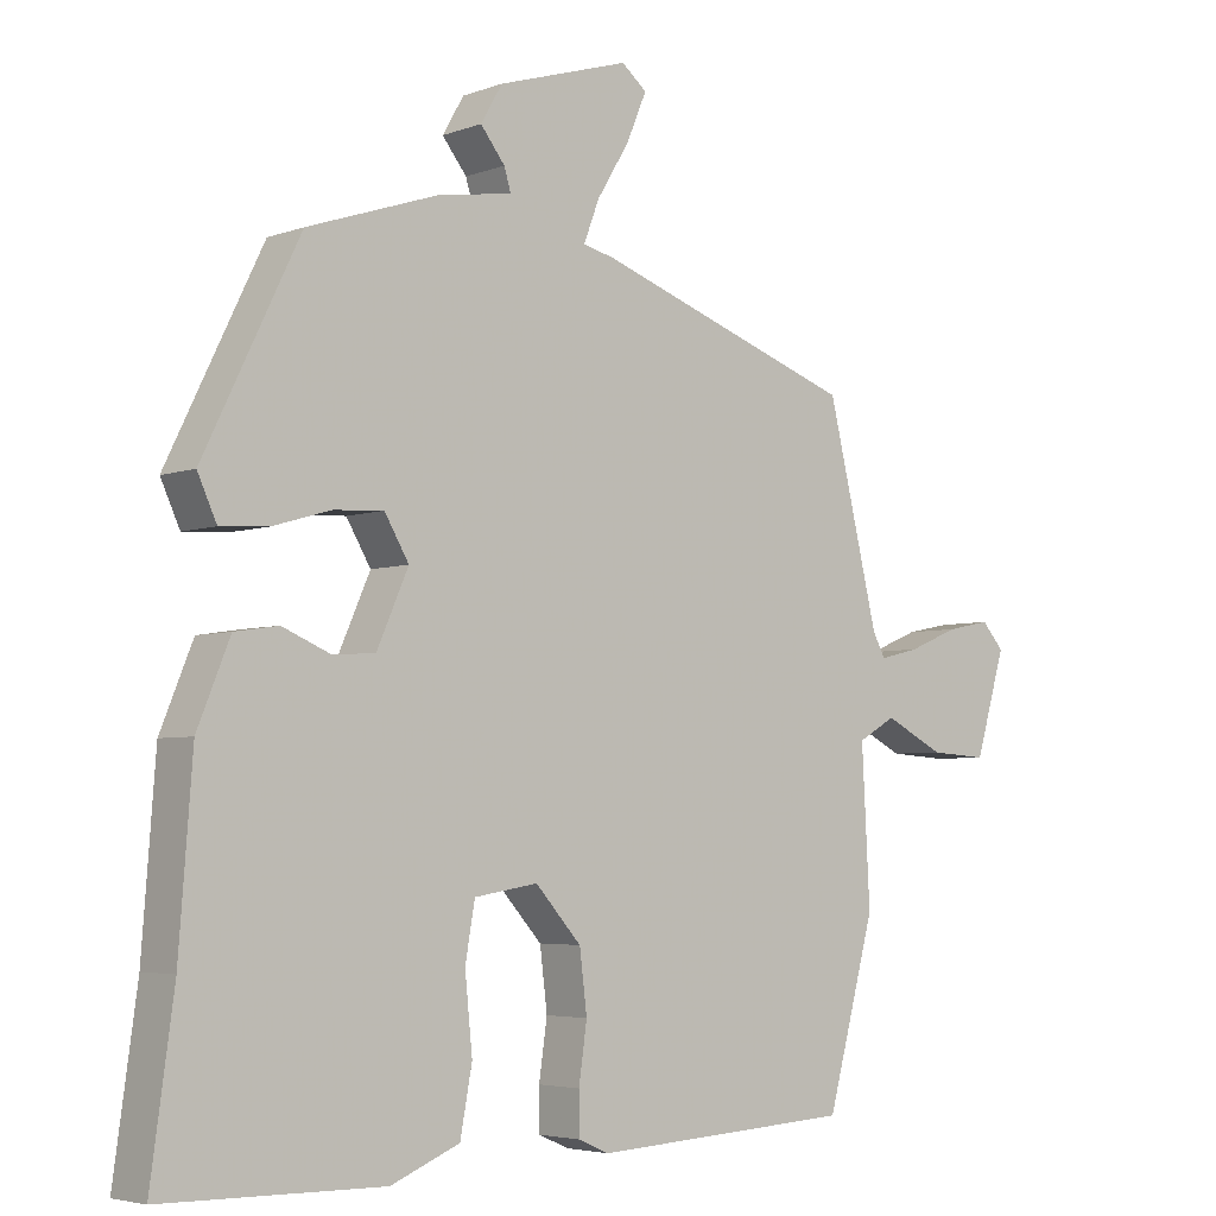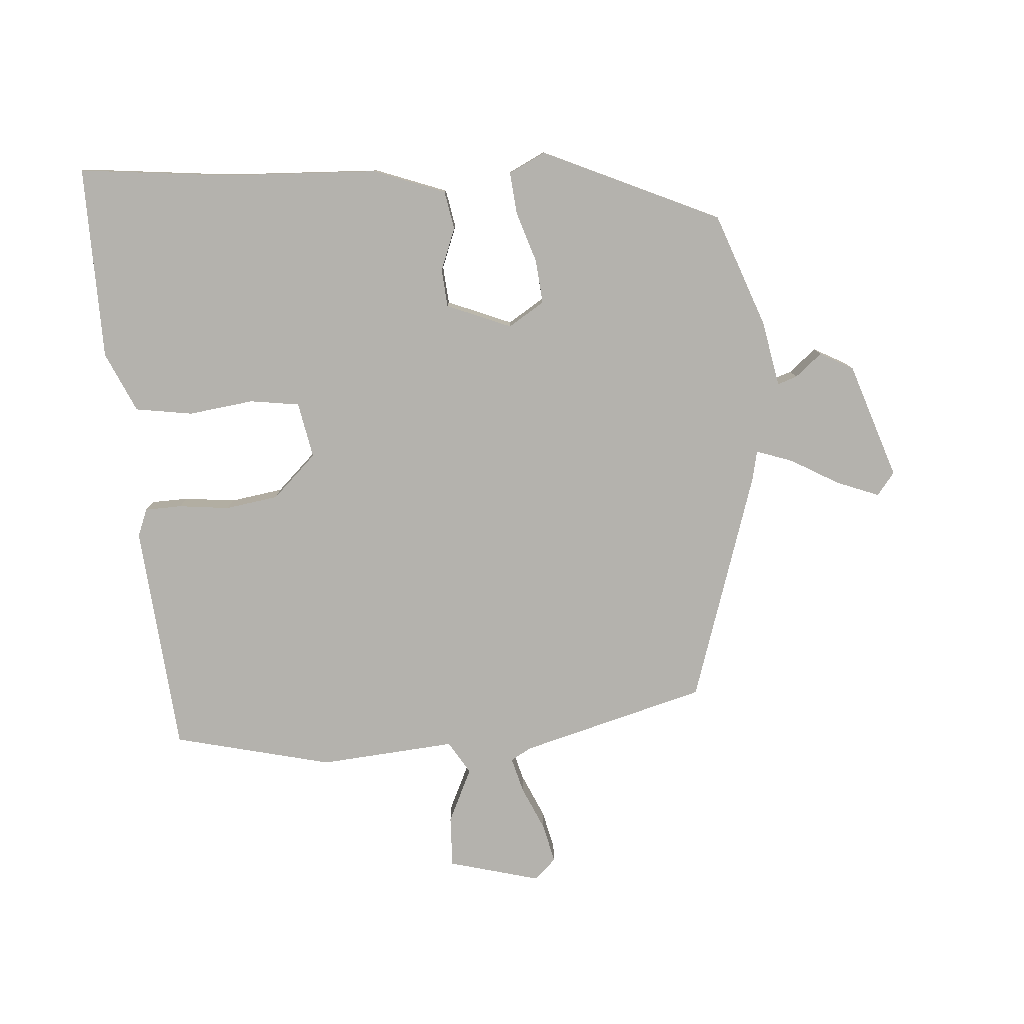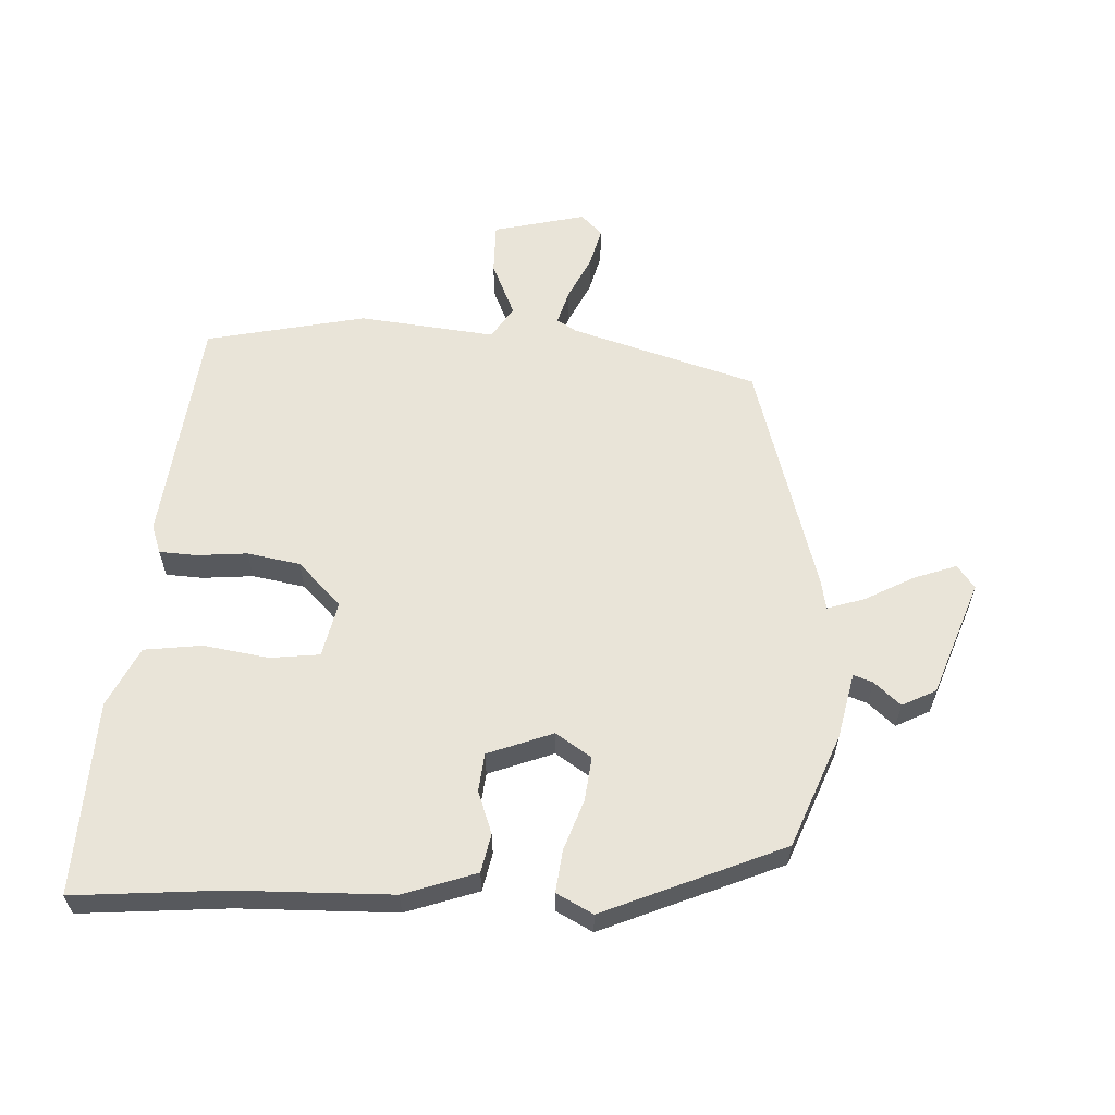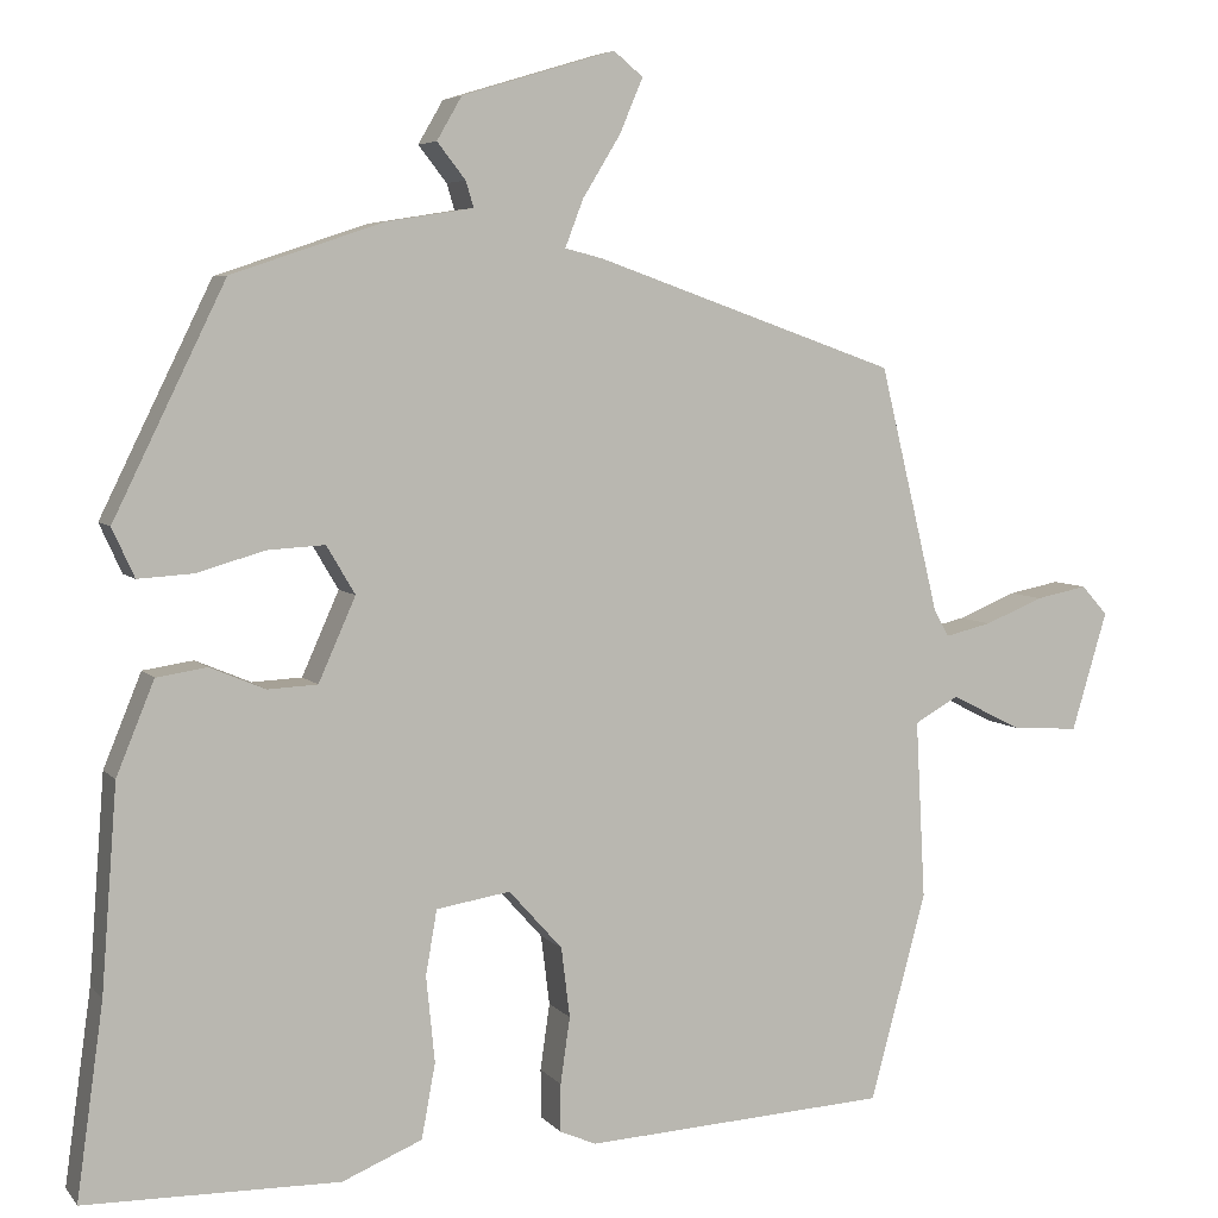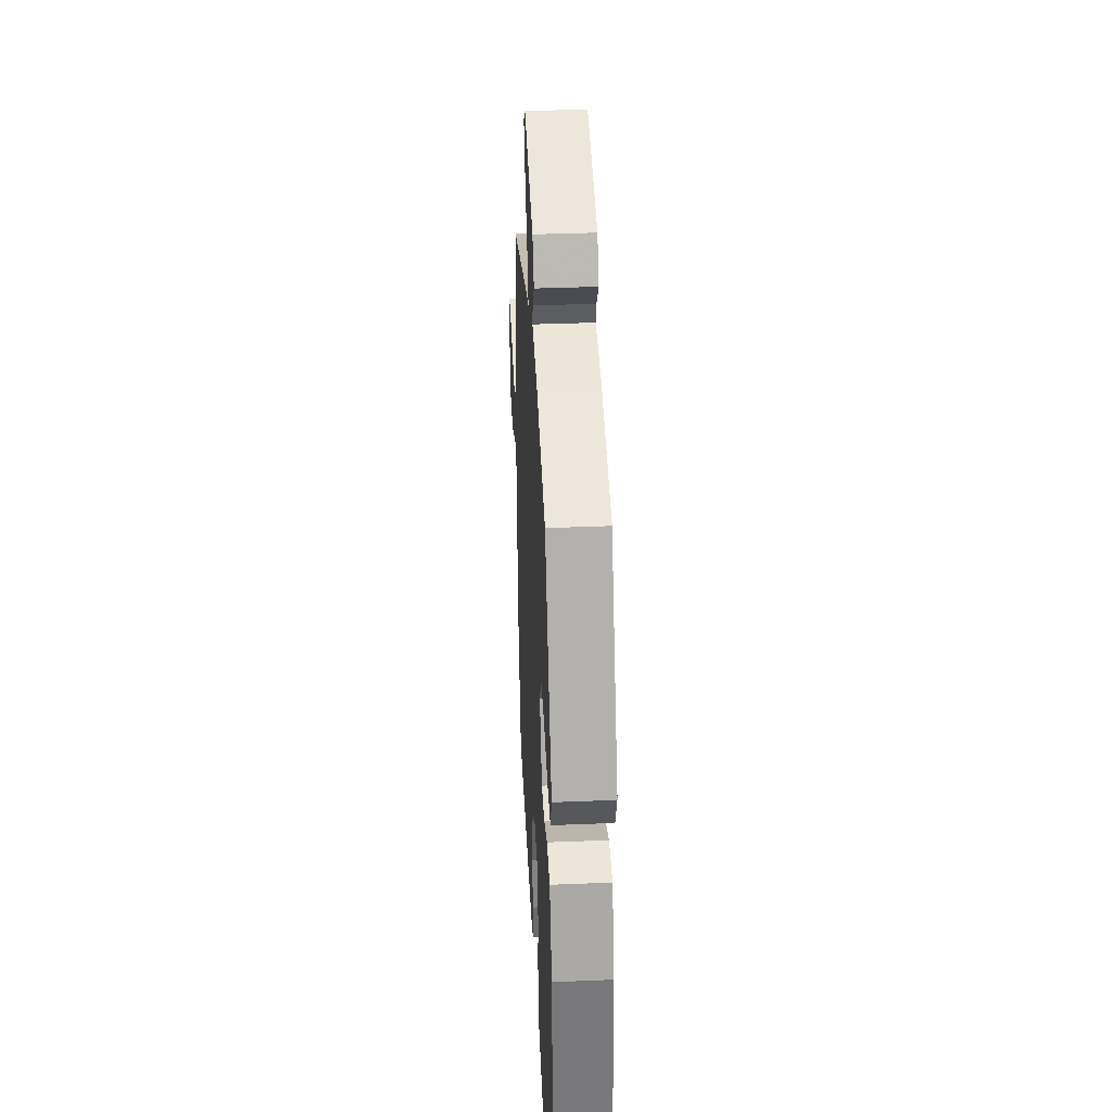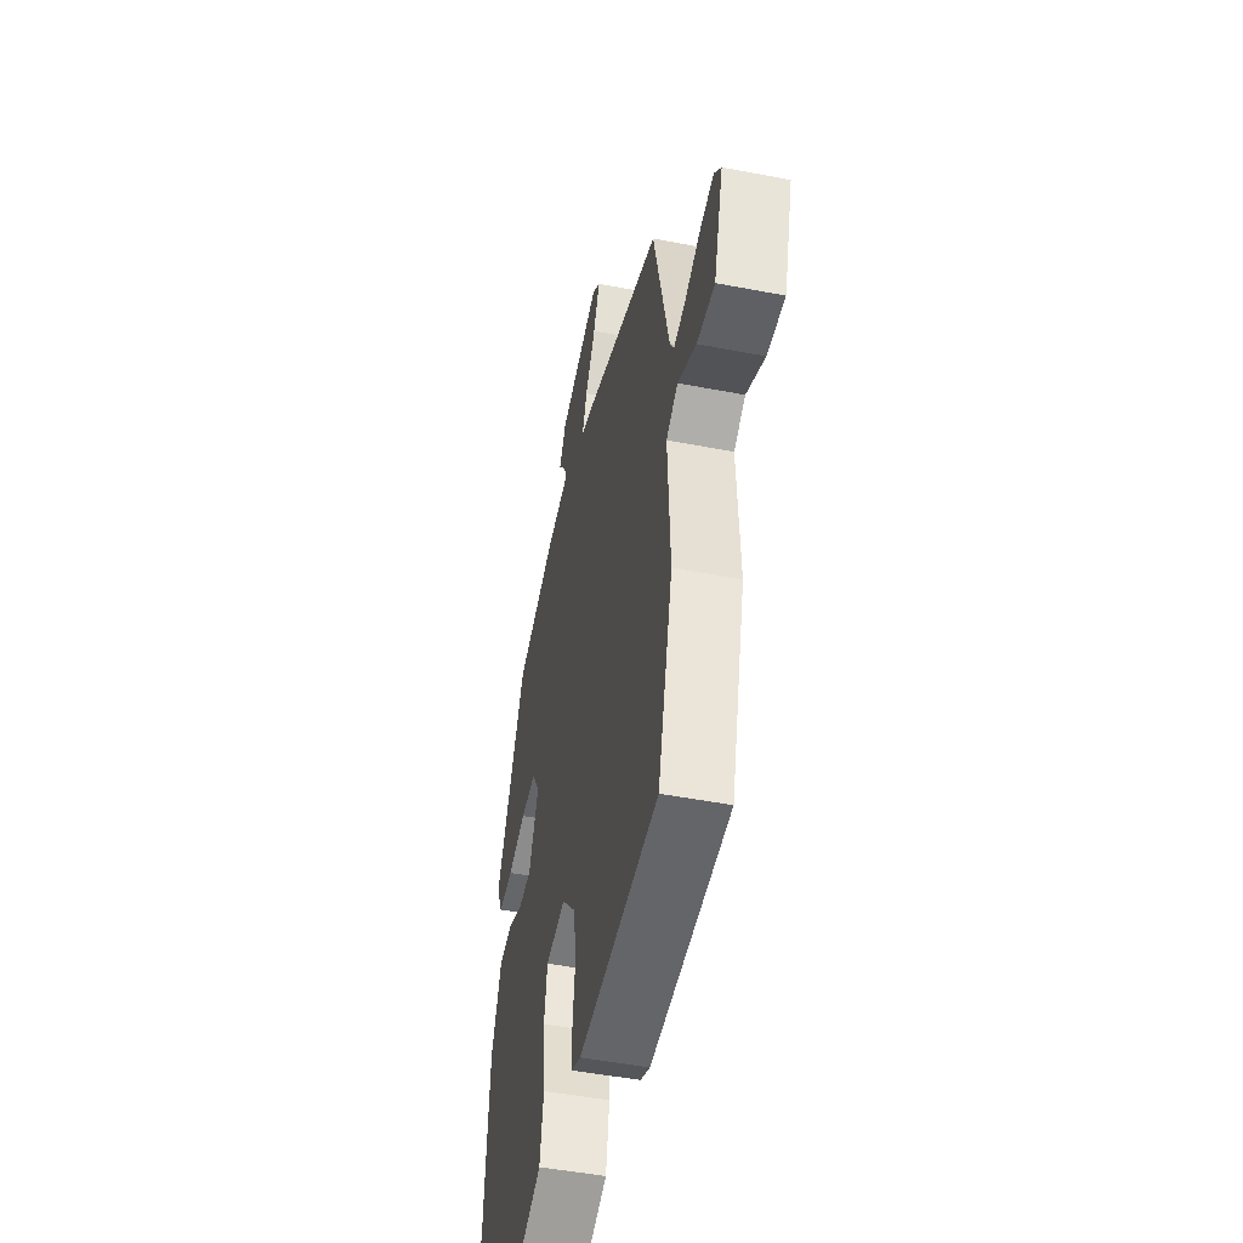
<metadata>
{"format":"obj","ext":"obj","renderer":"f3d","projection":"perspective","resolution":1024,"background":"white","views":[{"elev":-4.4,"azim":-40.4,"up":"+Z"},{"elev":-79.5,"azim":-84.1,"up":"+Y"},{"elev":60.3,"azim":-84.1,"up":"+Y"},{"elev":5.5,"azim":-20.5,"up":"+Z"},{"elev":37.1,"azim":-93.0,"up":"+Z"},{"elev":-48.1,"azim":77.8,"up":"+Z"}]}
</metadata>
<code>
v -0.505 0.07 -0.54
v -0.474 0.07 -0.315
v -0.456 0.07 -0.077
v -0.412 0.07 0.031
v -0.353 0.07 0.04
v -0.289 0.07 0.013
v -0.231 0.07 0.016
v -0.188 0.07 0.113
v -0.221 0.07 0.169
v -0.288 0.07 0.165
v -0.367 0.07 0.142
v -0.431 0.07 0.138
v -0.457 0.07 0.195
v -0.327 0.07 0.461
v -0.151 0.07 0.52
v -0.05 0.07 0.536
v -0.059 0.07 0.566
v -0.092 0.07 0.608
v -0.063 0.07 0.658
v 0.115 0.07 0.712
v 0.149 0.07 0.684
v 0.122 0.07 0.62
v 0.078 0.07 0.548
v 0.057 0.07 0.493
v 0.101 0.07 0.482
v 0.451 0.07 0.358
v 0.52 0.07 0.072
v 0.537 0.07 0.041
v 0.591 0.07 0.054
v 0.659 0.07 0.082
v 0.719 0.07 0.094
v 0.749 0.07 0.06
v 0.708 0.07 -0.078
v 0.63 0.07 -0.073
v 0.549 0.07 -0.032
v 0.498 0.07 -0.061
v 0.509 0.07 -0.269
v 0.444 0.07 -0.509
v 0.092 0.07 -0.53
v 0.05 0.07 -0.512
v 0.05 0.07 -0.456
v 0.061 0.07 -0.379
v 0.051 0.07 -0.298
v -0.011 0.07 -0.229
v -0.097 0.07 -0.243
v -0.11 0.07 -0.318
v -0.1 0.07 -0.418
v -0.116 0.07 -0.505
v -0.209 0.07 -0.544
v -0.505 0 -0.54
v -0.474 0 -0.315
v -0.456 0 -0.077
v -0.412 0 0.031
v -0.353 0 0.04
v -0.289 0 0.013
v -0.231 0 0.016
v -0.188 0 0.113
v -0.221 0 0.169
v -0.288 0 0.165
v -0.367 0 0.142
v -0.431 0 0.138
v -0.457 0 0.195
v -0.327 0 0.461
v -0.151 0 0.52
v -0.05 0 0.536
v -0.059 0 0.566
v -0.092 0 0.608
v -0.063 0 0.658
v 0.115 0 0.712
v 0.149 0 0.684
v 0.122 0 0.62
v 0.078 0 0.548
v 0.057 0 0.493
v 0.101 0 0.482
v 0.451 0 0.358
v 0.52 0 0.072
v 0.537 0 0.041
v 0.591 0 0.054
v 0.659 0 0.082
v 0.719 0 0.094
v 0.749 0 0.06
v 0.708 0 -0.078
v 0.63 0 -0.073
v 0.549 0 -0.032
v 0.498 0 -0.061
v 0.509 0 -0.269
v 0.444 0 -0.509
v 0.092 0 -0.53
v 0.05 0 -0.512
v 0.05 0 -0.456
v 0.061 0 -0.379
v 0.051 0 -0.298
v -0.011 0 -0.229
v -0.097 0 -0.243
v -0.11 0 -0.318
v -0.1 0 -0.418
v -0.116 0 -0.505
v -0.209 0 -0.544
f 49 1 2
f 48 49 2
f 47 48 2
f 46 47 2
f 4 5 6
f 3 4 6
f 2 3 6
f 46 2 6
f 45 46 6
f 44 45 6 7
f 43 44 7 8
f 40 41 42
f 39 40 42
f 38 39 42
f 37 38 42
f 36 37 42
f 36 42 43
f 35 36 43 8
f 33 34 35
f 32 33 35
f 31 32 35
f 30 31 35
f 29 30 35
f 28 29 35
f 35 8 9
f 28 35 9
f 27 28 9
f 26 27 9
f 25 26 9
f 24 25 9
f 21 22 23
f 20 21 23
f 19 20 23
f 18 19 23
f 17 18 23
f 16 17 23 24
f 15 16 24
f 14 15 24
f 13 14 24
f 12 13 24
f 11 12 24
f 10 11 24
f 9 10 24
f 51 50 98
f 51 98 97
f 51 97 96
f 51 96 95
f 55 54 53
f 55 53 52
f 55 52 51
f 55 51 95
f 55 95 94
f 56 55 94 93
f 57 56 93 92
f 91 90 89
f 91 89 88
f 91 88 87
f 91 87 86
f 91 86 85
f 92 91 85
f 57 92 85 84
f 84 83 82
f 84 82 81
f 84 81 80
f 84 80 79
f 84 79 78
f 84 78 77
f 58 57 84
f 58 84 77
f 58 77 76
f 58 76 75
f 58 75 74
f 58 74 73
f 72 71 70
f 72 70 69
f 72 69 68
f 72 68 67
f 72 67 66
f 73 72 66 65
f 73 65 64
f 73 64 63
f 73 63 62
f 73 62 61
f 73 61 60
f 73 60 59
f 73 59 58
f 1 50 51 2
f 2 51 52 3
f 3 52 53 4
f 4 53 54 5
f 5 54 55 6
f 6 55 56 7
f 7 56 57 8
f 8 57 58 9
f 9 58 59 10
f 10 59 60 11
f 11 60 61 12
f 12 61 62 13
f 13 62 63 14
f 14 63 64 15
f 15 64 65 16
f 16 65 66 17
f 17 66 67 18
f 18 67 68 19
f 19 68 69 20
f 20 69 70 21
f 21 70 71 22
f 22 71 72 23
f 23 72 73 24
f 24 73 74 25
f 25 74 75 26
f 26 75 76 27
f 27 76 77 28
f 28 77 78 29
f 29 78 79 30
f 30 79 80 31
f 31 80 81 32
f 32 81 82 33
f 33 82 83 34
f 34 83 84 35
f 35 84 85 36
f 36 85 86 37
f 37 86 87 38
f 38 87 88 39
f 39 88 89 40
f 40 89 90 41
f 41 90 91 42
f 42 91 92 43
f 43 92 93 44
f 44 93 94 45
f 45 94 95 46
f 46 95 96 47
f 47 96 97 48
f 48 97 98 49
f 49 98 50 1

</code>
